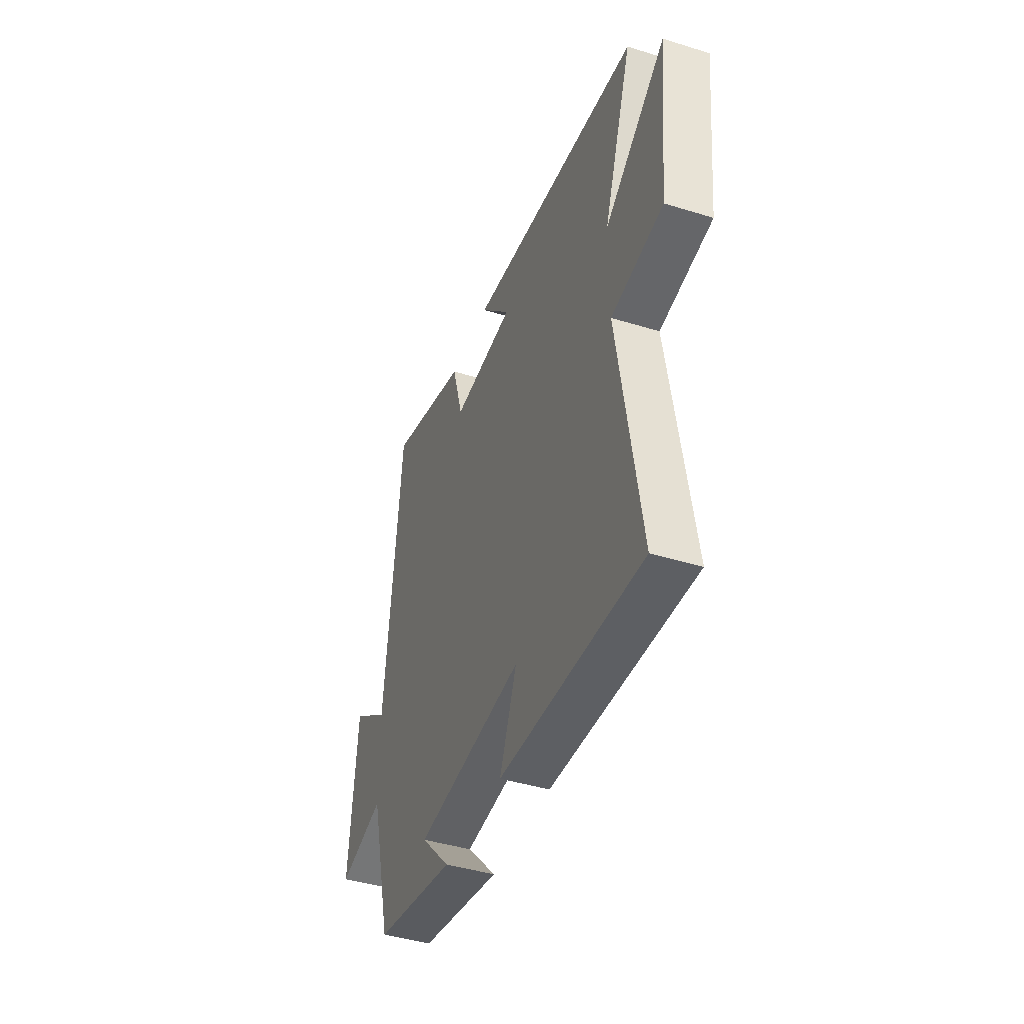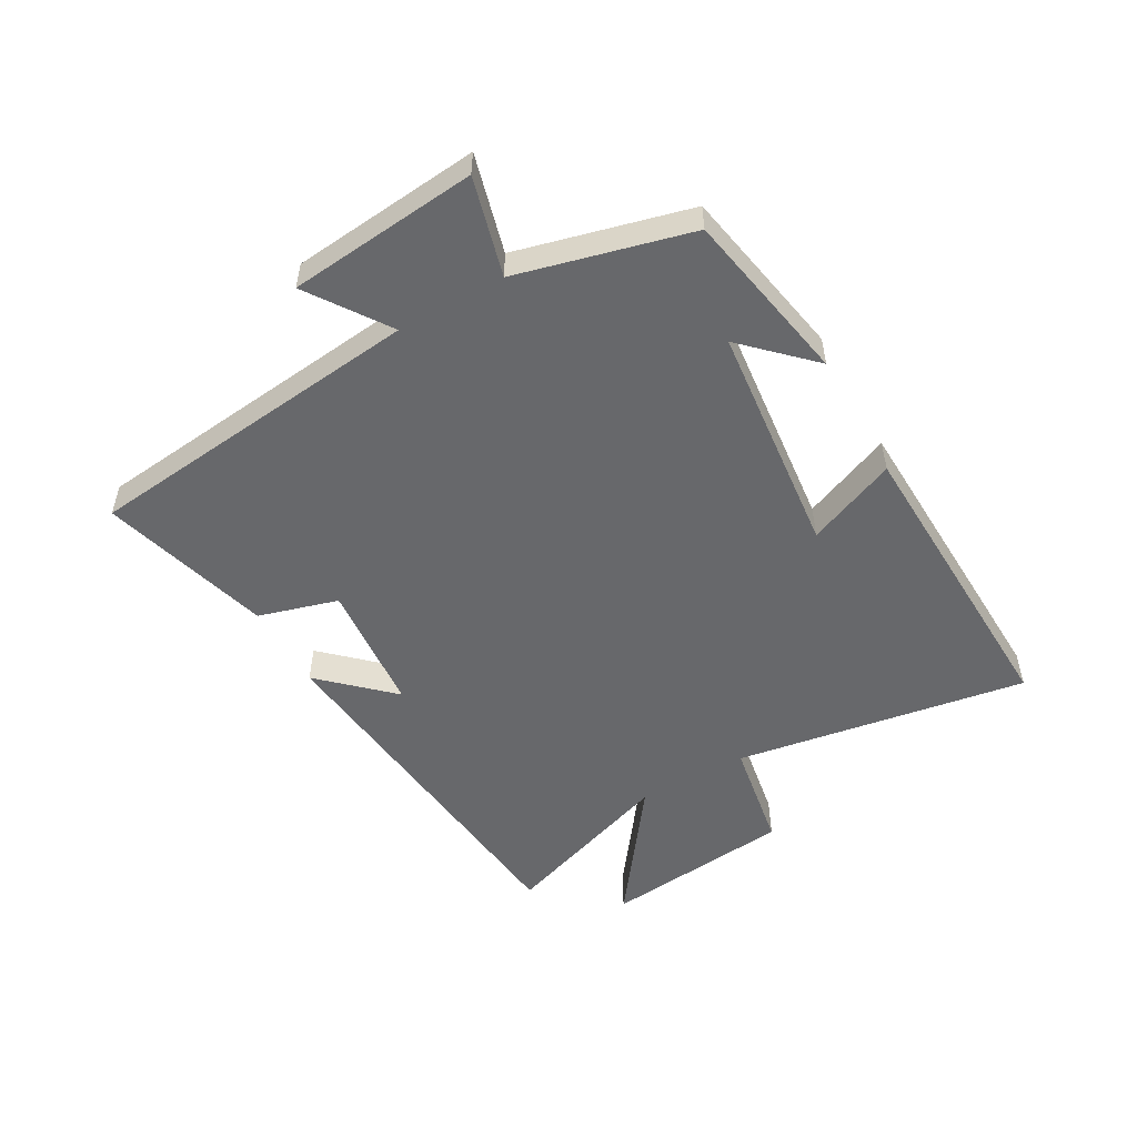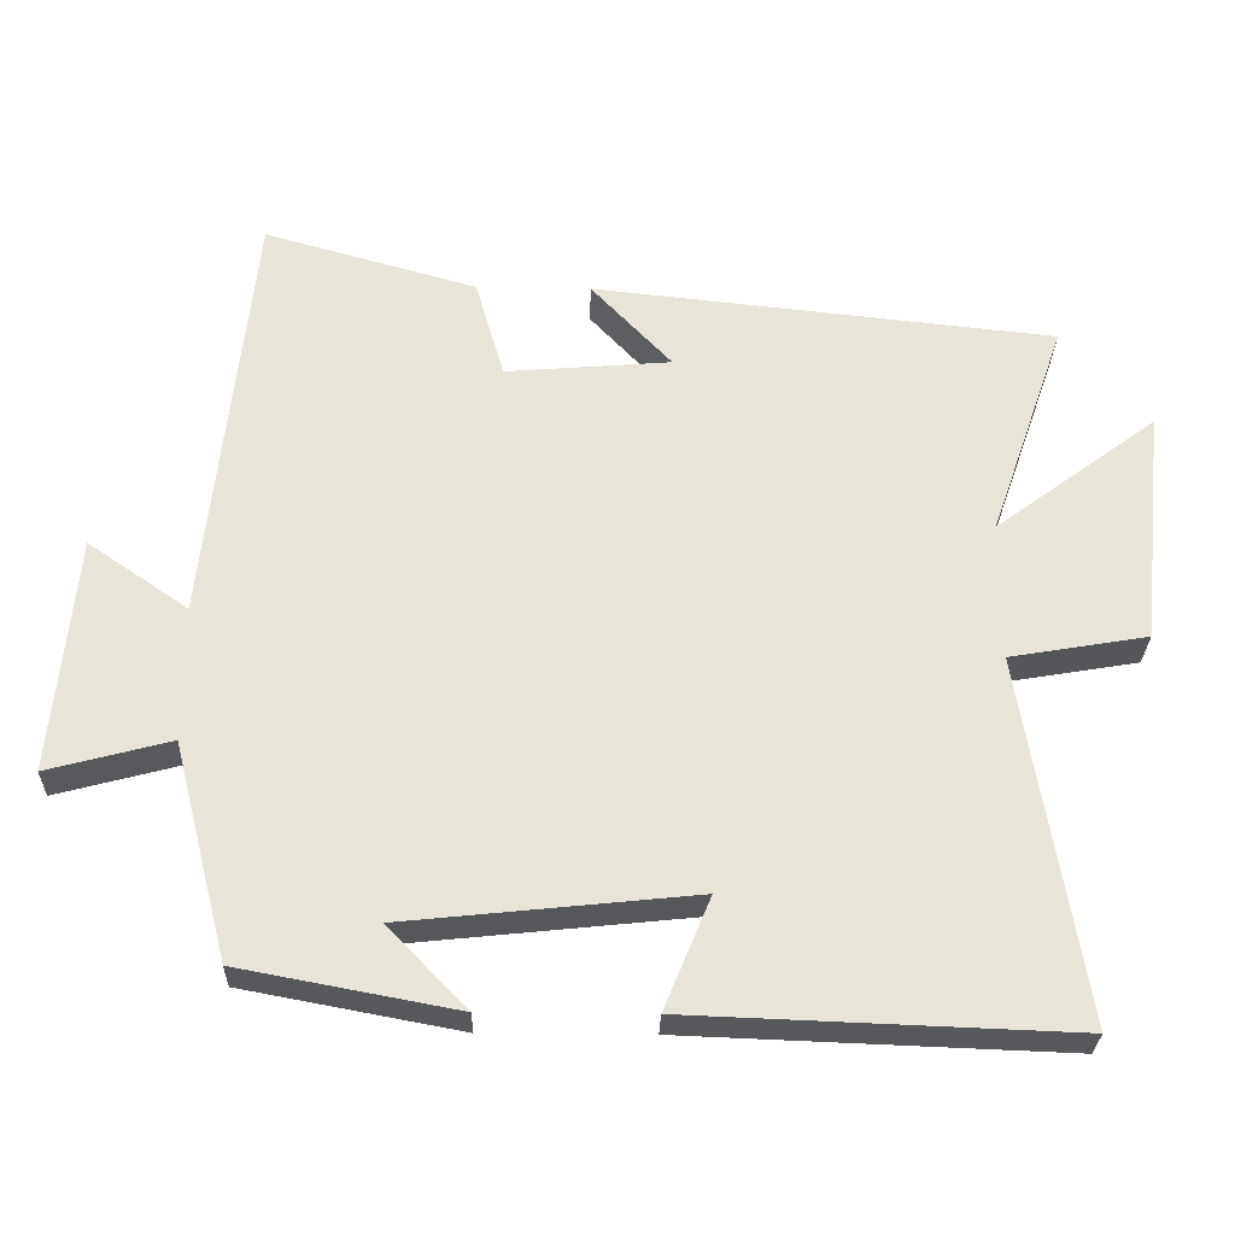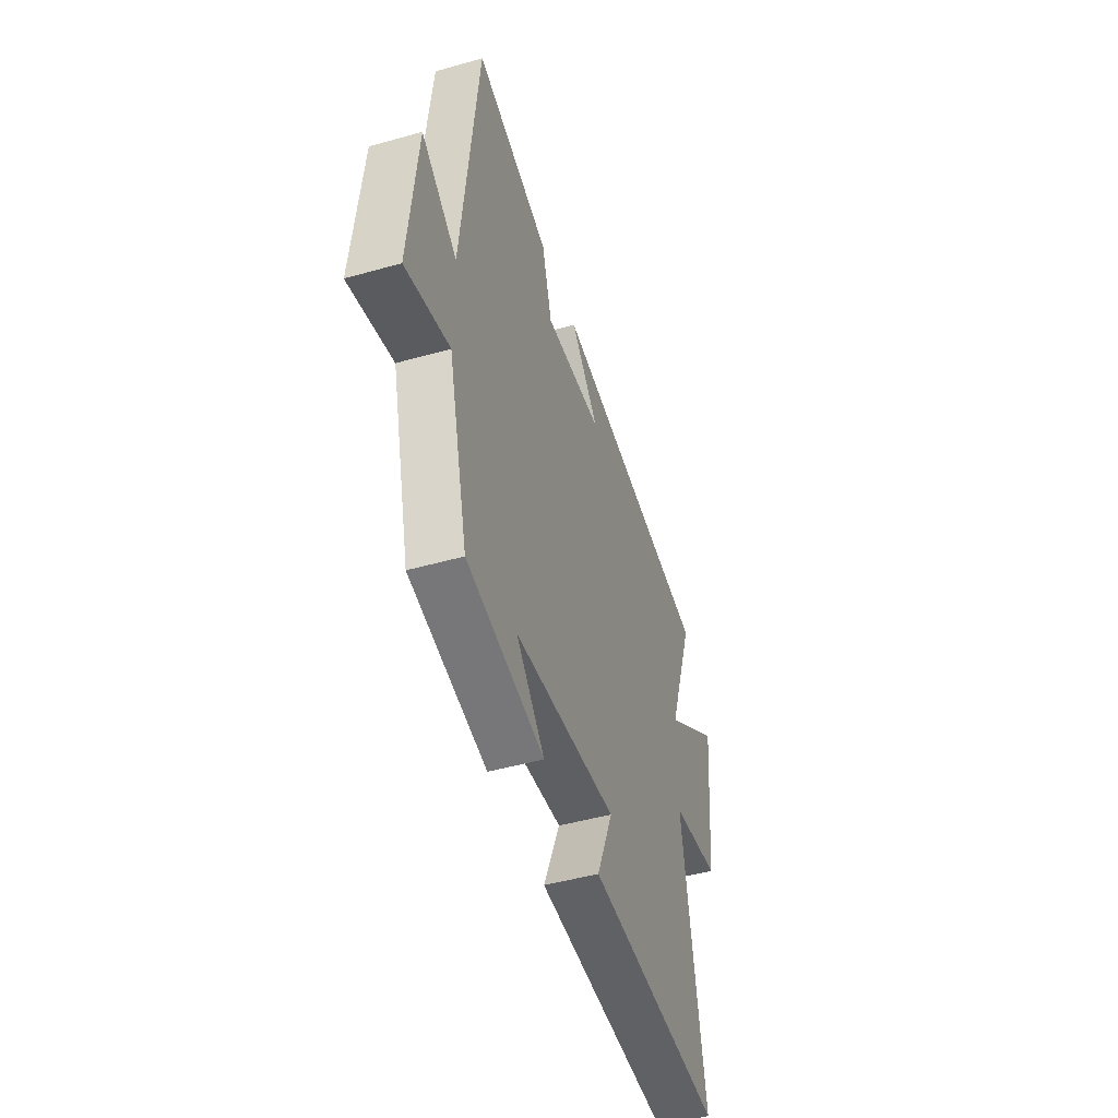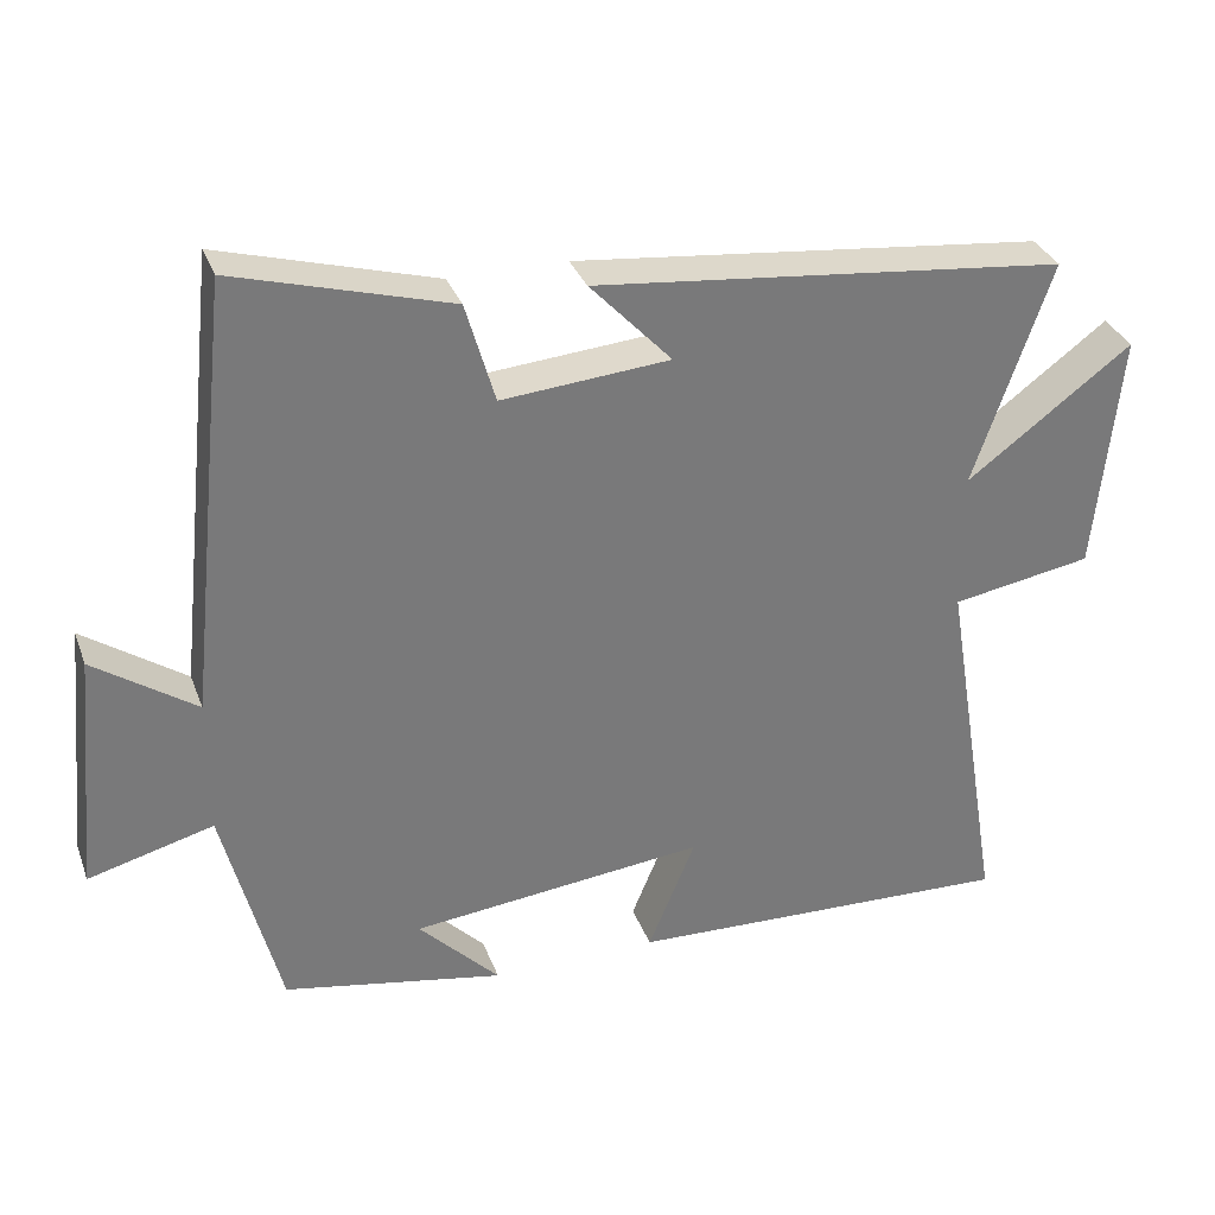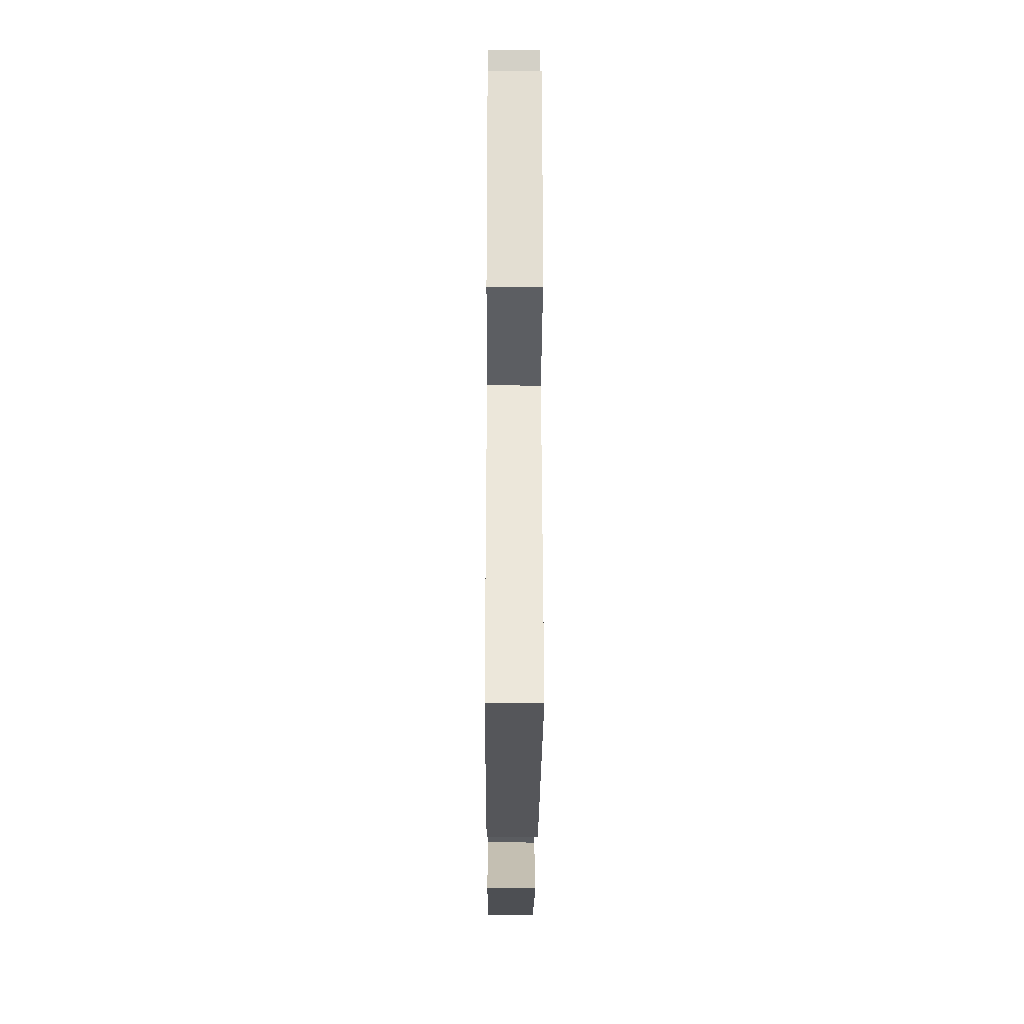
<metadata>
{"format":"obj","ext":"obj","renderer":"f3d","projection":"perspective","resolution":1024,"background":"white","views":[{"elev":-42.4,"azim":-110.3,"up":"+Z"},{"elev":-52.5,"azim":119.5,"up":"+Y"},{"elev":-28.1,"azim":178.6,"up":"+Z"},{"elev":-47.4,"azim":107.7,"up":"+Z"},{"elev":32.6,"azim":161.3,"up":"+Z"},{"elev":-28.2,"azim":-90.3,"up":"+Z"}]}
</metadata>
<code>
v -0.579 0.07 -0.519
v -0.5 0.07 -0.037
v -0.682 0.07 -0.006
v -0.714 0.07 0.306
v -0.5 0.07 0.147
v -0.6 0.07 0.435
v 0.01 0.07 0.5
v -0.096 0.07 0.387
v 0.122 0.07 0.369
v 0.16 0.07 0.5
v 0.44 0.07 0.58
v 0.5 0.07 0.017
v 0.632 0.07 0.108
v 0.662 0.07 -0.204
v 0.5 0.07 -0.161
v 0.427 0.07 -0.446
v 0.141 0.07 -0.5
v 0.246 0.07 -0.392
v -0.136 0.07 -0.352
v -0.075 0.07 -0.5
v -0.579 0 -0.519
v -0.5 0 -0.037
v -0.682 0 -0.006
v -0.714 0 0.306
v -0.5 0 0.147
v -0.6 0 0.435
v 0.01 0 0.5
v -0.096 0 0.387
v 0.122 0 0.369
v 0.16 0 0.5
v 0.44 0 0.58
v 0.5 0 0.017
v 0.632 0 0.108
v 0.662 0 -0.204
v 0.5 0 -0.161
v 0.427 0 -0.446
v 0.141 0 -0.5
v 0.246 0 -0.392
v -0.136 0 -0.352
v -0.075 0 -0.5
f 19 20 1 2
f 18 19 2
f 15 16 17 18
f 15 18 2
f 12 13 14 15
f 9 10 11 12
f 8 9 12 15
f 5 6 7 8
f 5 8 15 2
f 2 3 4 5
f 22 21 40 39
f 22 39 38
f 38 37 36 35
f 22 38 35
f 35 34 33 32
f 32 31 30 29
f 35 32 29 28
f 28 27 26 25
f 22 35 28 25
f 25 24 23 22
f 1 21 22 2
f 2 22 23 3
f 3 23 24 4
f 4 24 25 5
f 5 25 26 6
f 6 26 27 7
f 7 27 28 8
f 8 28 29 9
f 9 29 30 10
f 10 30 31 11
f 11 31 32 12
f 12 32 33 13
f 13 33 34 14
f 14 34 35 15
f 15 35 36 16
f 16 36 37 17
f 17 37 38 18
f 18 38 39 19
f 19 39 40 20
f 20 40 21 1

</code>
